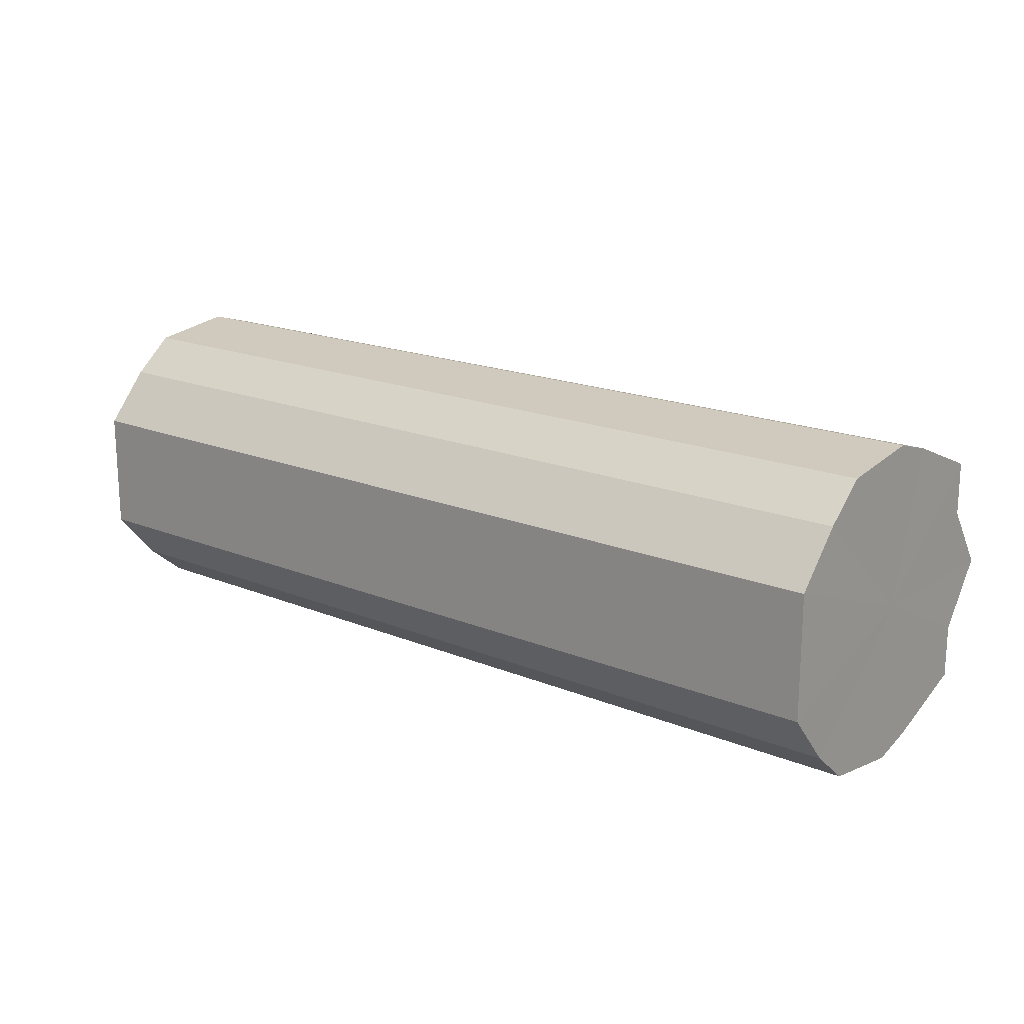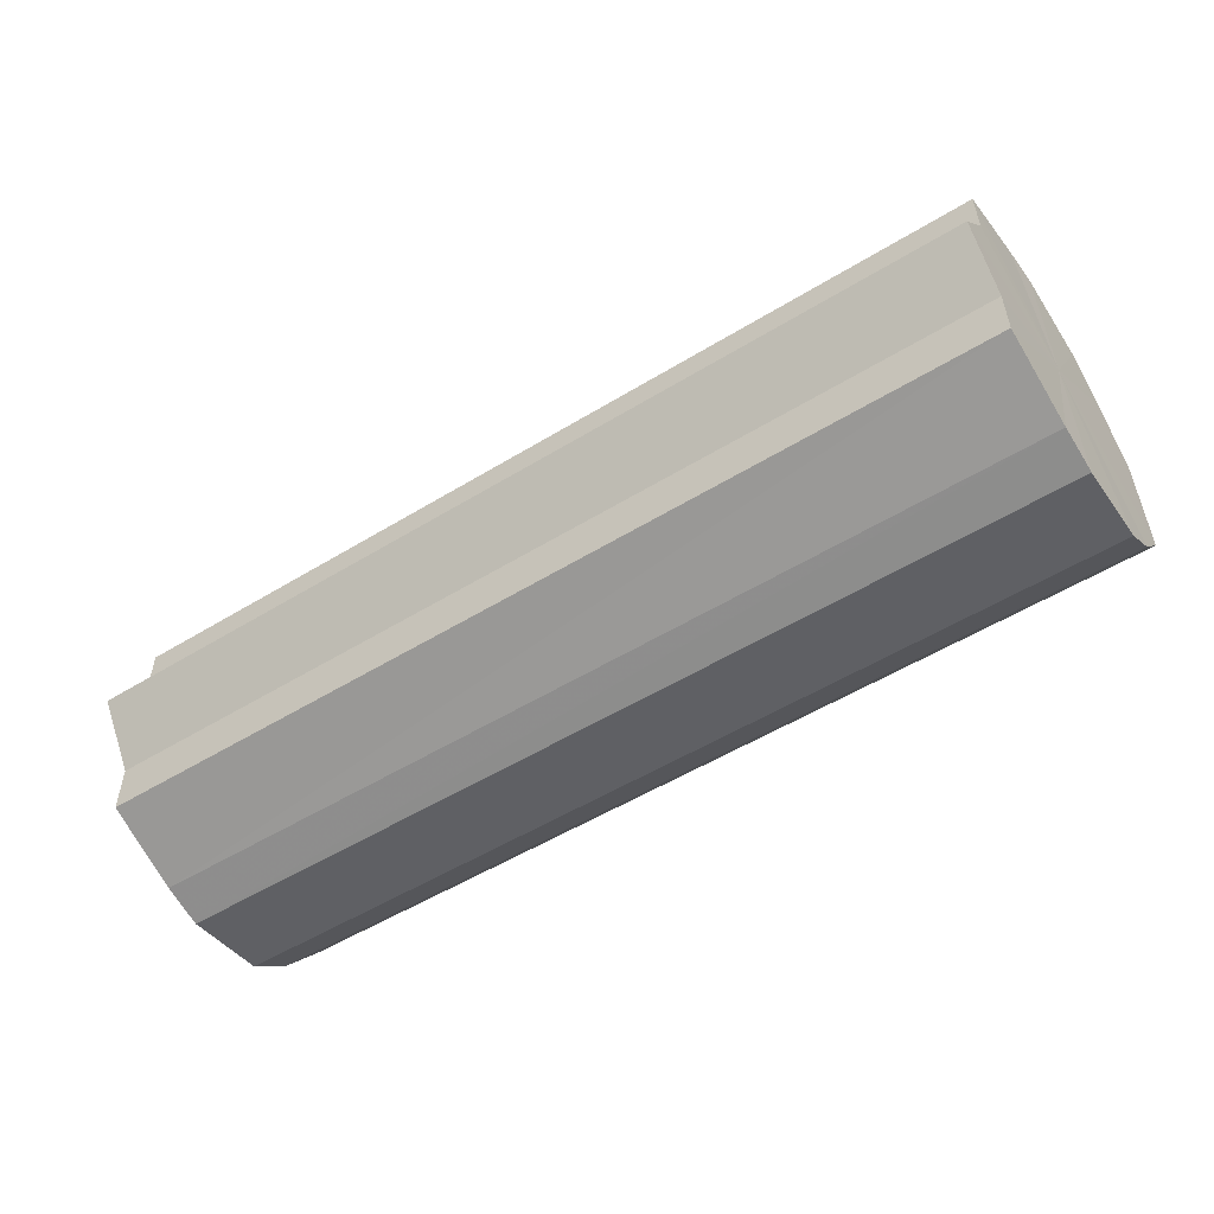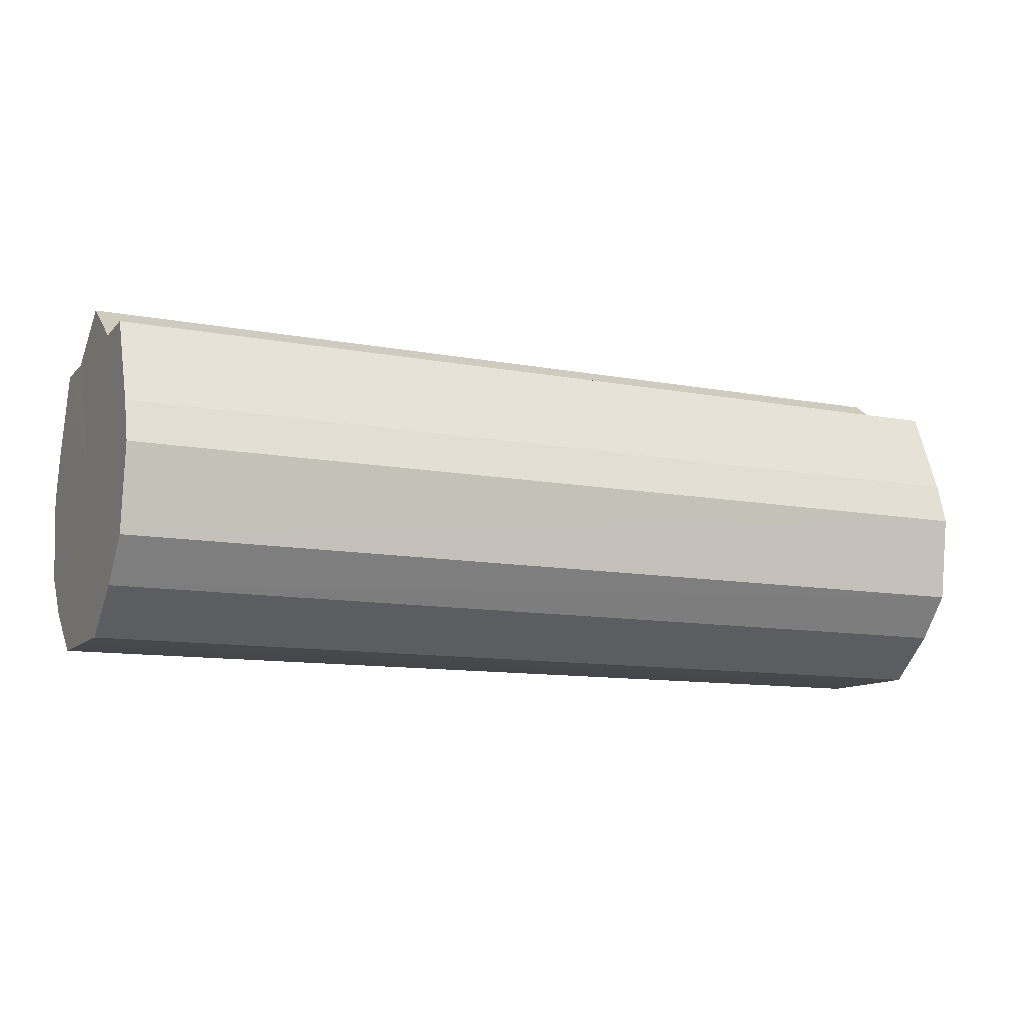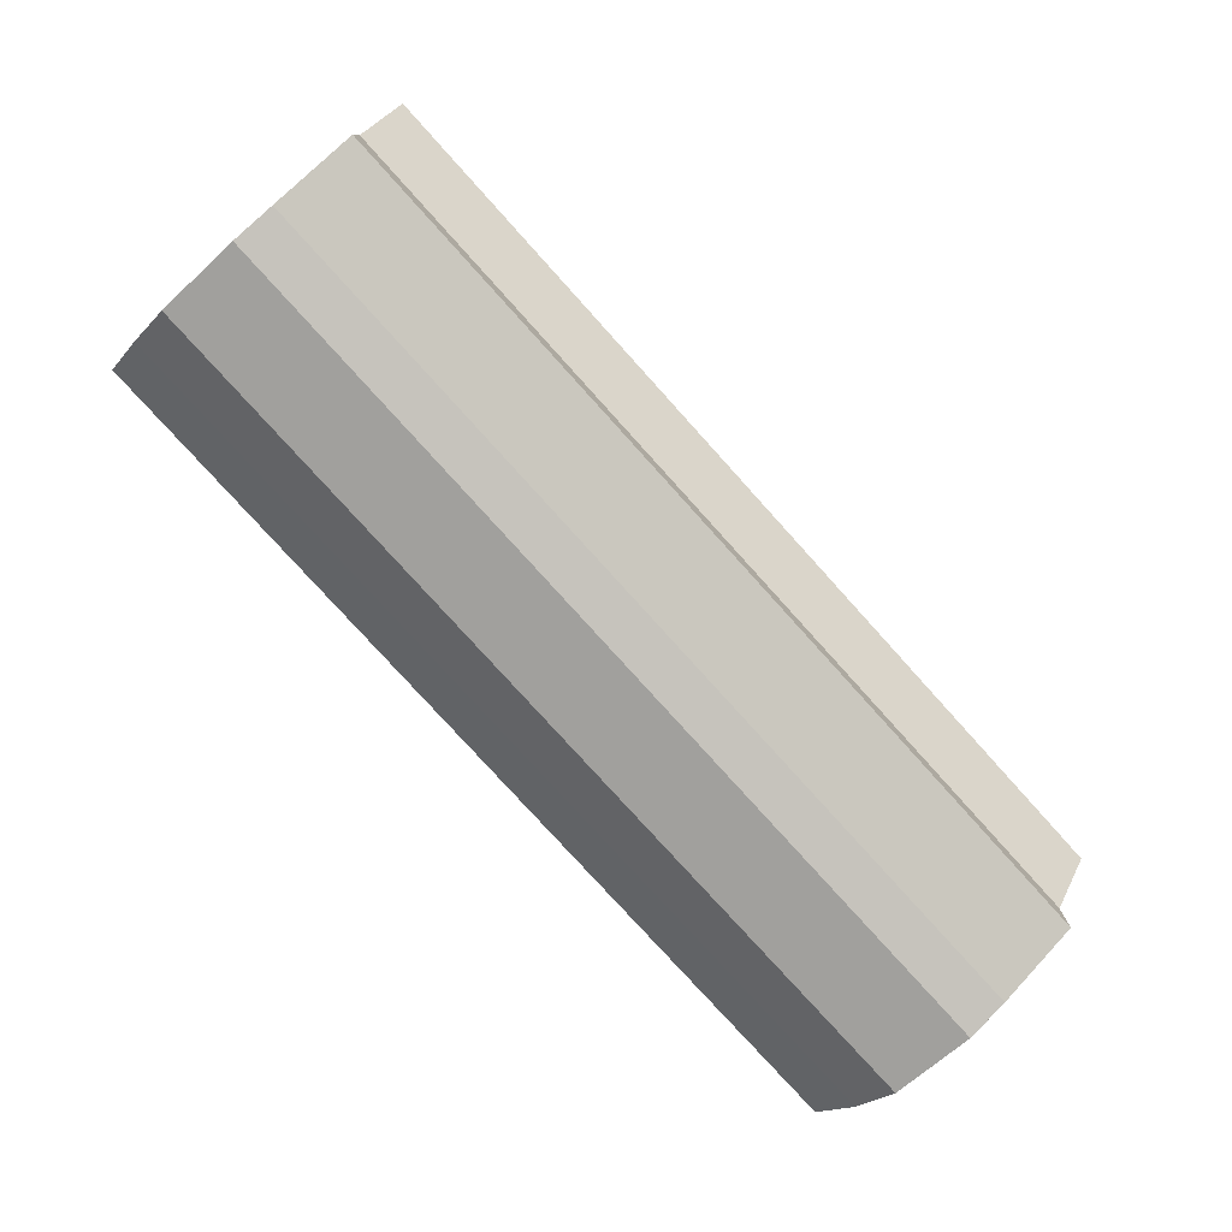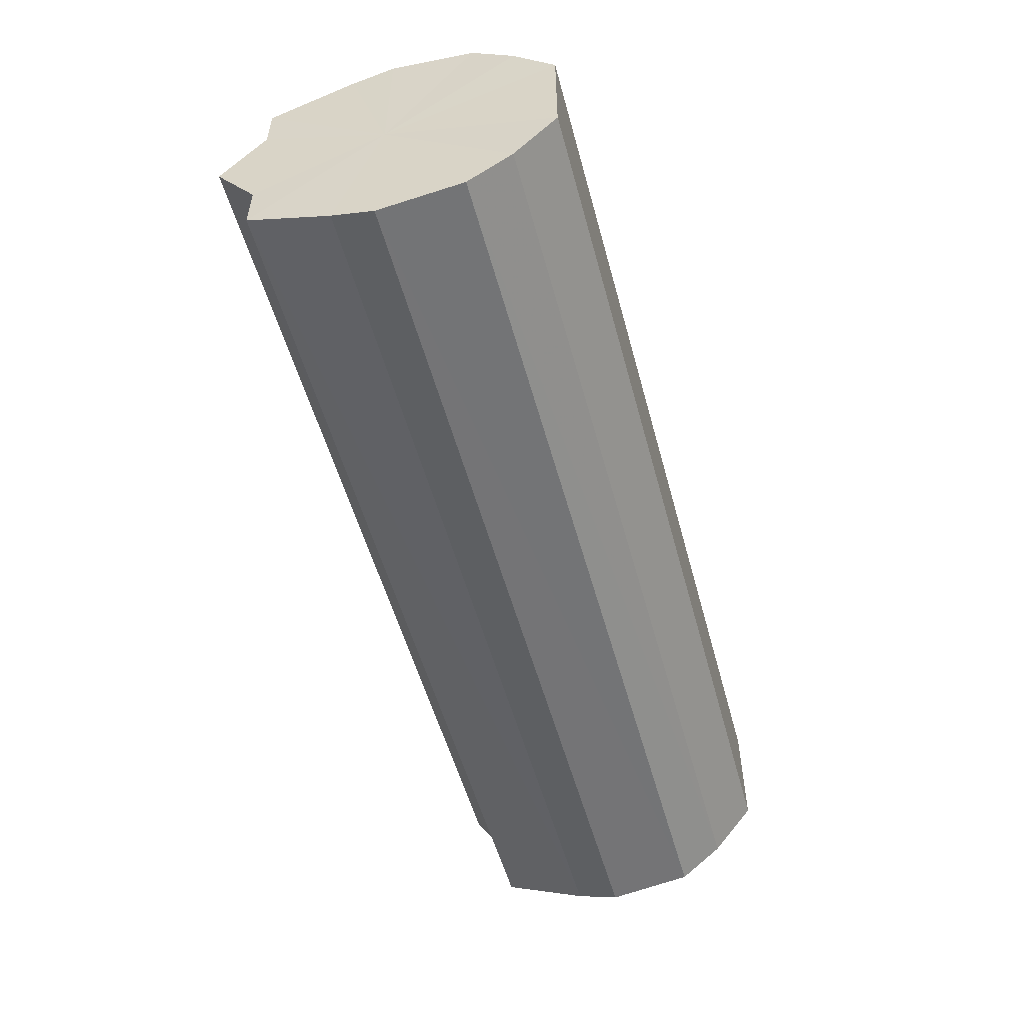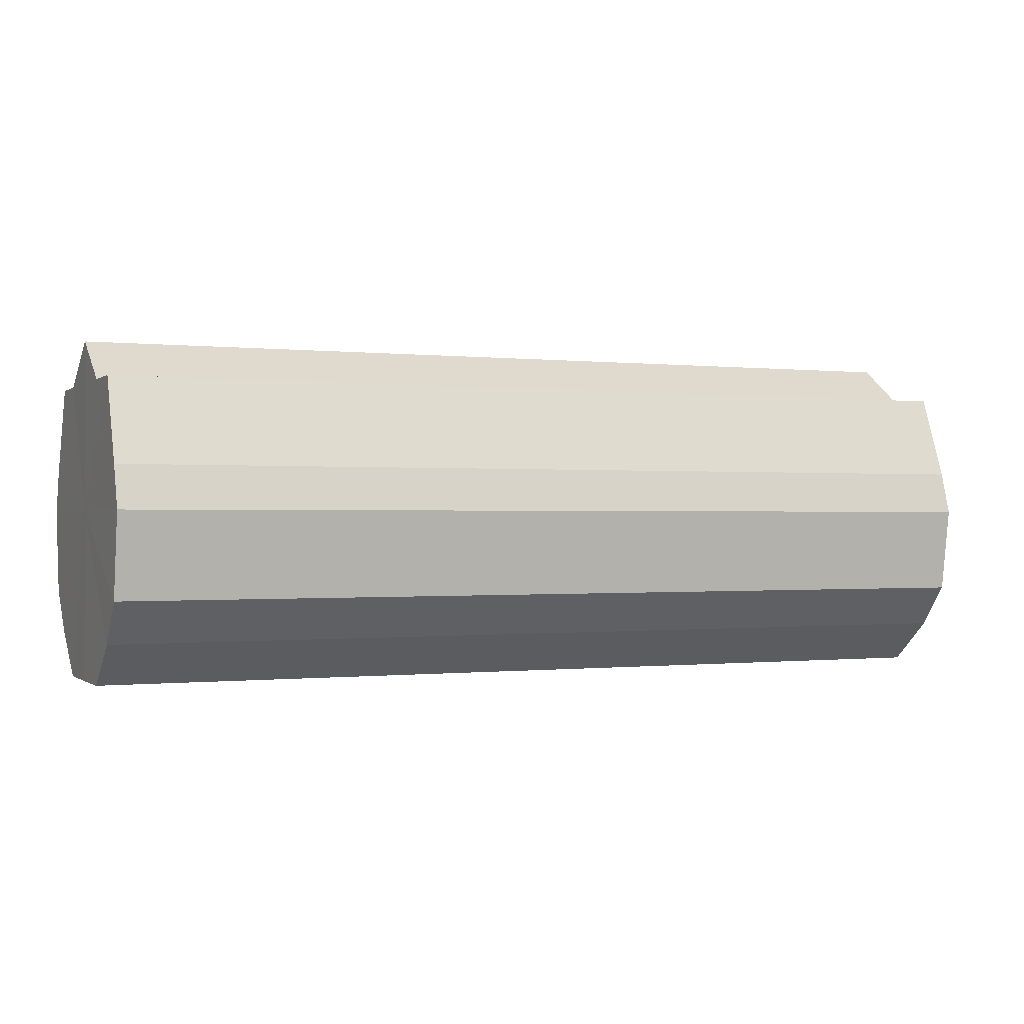
<metadata>
{"format":"obj","ext":"obj","renderer":"f3d","projection":"perspective","resolution":1024,"background":"white","views":[{"elev":17.8,"azim":39.0,"up":"+Z"},{"elev":-52.8,"azim":-146.7,"up":"+Z"},{"elev":-11.0,"azim":-25.2,"up":"+Y"},{"elev":-78.4,"azim":132.1,"up":"+Z"},{"elev":-53.6,"azim":-74.8,"up":"+Z"},{"elev":-0.4,"azim":156.3,"up":"+Y"}]}
</metadata>
<code>
o 25767
v 2246 1881 23.62
v 2246 1881 23.61
v 2246 1881 23.62
v 2246 1881 23.61
v 2246 1881 23.61
v 2246 1881 23.61
v 2246 1881 23.61
v 2246 1881 23.59
v 2246 1881 23.61
v 2246 1881 23.61
v 2246 1881 23.61
v 2246 1881 23.58
v 2246 1881 23.59
v 2246 1881 23.59
v 2246 1881 23.59
v 2246 1881 23.57
v 2246 1881 23.58
v 2246 1881 23.58
v 2246 1881 23.58
v 2246 1881 23.55
v 2246 1881 23.57
v 2246 1881 23.57
v 2246 1881 23.57
v 2246 1881 23.54
v 2246 1881 23.55
v 2246 1881 23.55
v 2246 1881 23.55
v 2246 1881 23.54
v 2246 1881 23.54
v 2246 1881 23.54
v 2246 1881 23.54
v 2246 1881 23.54
v 2246 1881 23.62
v 2246 1881 23.61
v 2246 1881 23.61
v 2246 1881 23.61
v 2246 1881 23.61
v 2246 1881 23.61
v 2246 1881 23.62
v 2246 1881 23.61
v 2246 1881 23.61
v 2246 1881 23.59
v 2246 1881 23.59
v 2246 1881 23.59
v 2246 1881 23.61
v 2246 1881 23.58
v 2246 1881 23.59
v 2246 1881 23.58
v 2246 1881 23.58
v 2246 1881 23.57
v 2246 1881 23.58
v 2246 1881 23.55
v 2246 1881 23.57
v 2246 1881 23.57
v 2246 1881 23.57
v 2246 1881 23.54
v 2246 1881 23.55
v 2246 1881 23.54
v 2246 1881 23.54
v 2246 1881 23.55
v 2246 1881 23.55
v 2246 1881 23.54
v 2246 1881 23.54
v 2246 1881 23.54
v 2246 1881 23.58
v 2246 1881 23.61
v 2246 1881 23.62
v 2246 1881 23.61
v 2246 1881 23.61
v 2246 1881 23.59
v 2246 1881 23.61
v 2246 1881 23.58
v 2246 1881 23.59
v 2246 1881 23.57
v 2246 1881 23.58
v 2246 1881 23.55
v 2246 1881 23.57
v 2246 1881 23.54
v 2246 1881 23.55
v 2246 1881 23.54
v 2246 1881 23.54
v 2246 1881 23.58
v 2246 1881 23.62
v 2246 1881 23.61
v 2246 1881 23.61
v 2246 1881 23.61
v 2246 1881 23.61
v 2246 1881 23.59
v 2246 1881 23.59
v 2246 1881 23.58
v 2246 1881 23.58
v 2246 1881 23.57
v 2246 1881 23.57
v 2246 1881 23.55
v 2246 1881 23.55
v 2246 1881 23.54
v 2246 1881 23.54
v 2246 1881 23.54
f 1 2 3
f 2 4 5
f 6 1 7
f 4 8 9
f 10 6 11
f 8 12 13
f 14 10 15
f 12 16 17
f 18 14 19
f 16 20 21
f 22 18 23
f 20 24 25
f 26 22 27
f 24 28 29
f 30 26 31
f 28 30 32
f 33 34 35
f 35 36 37
f 38 39 33
f 40 41 38
f 37 42 43
f 44 45 40
f 46 47 44
f 43 48 49
f 50 51 46
f 52 53 50
f 49 54 55
f 56 57 52
f 58 59 56
f 55 60 61
f 62 63 58
f 61 64 62
f 65 66 67
f 65 68 66
f 65 67 69
f 65 70 68
f 65 69 71
f 65 72 70
f 65 71 73
f 65 74 72
f 65 73 75
f 65 76 74
f 65 75 77
f 65 78 76
f 65 77 79
f 65 80 78
f 65 79 81
f 65 81 80
f 82 83 84
f 82 85 83
f 82 84 86
f 82 87 85
f 82 86 88
f 82 89 87
f 82 88 90
f 82 91 89
f 82 90 92
f 82 93 91
f 82 92 94
f 82 95 93
f 82 94 96
f 82 97 95
f 82 96 98
f 82 98 97

</code>
